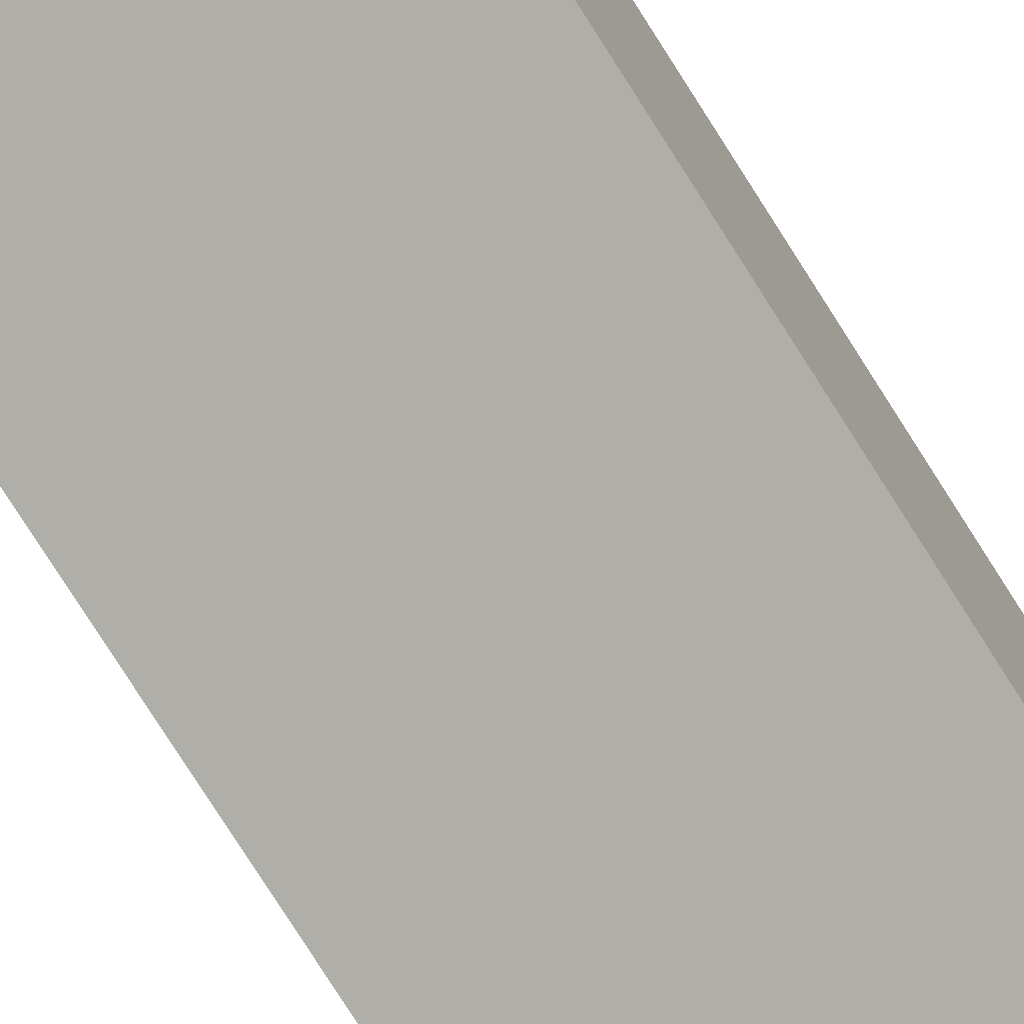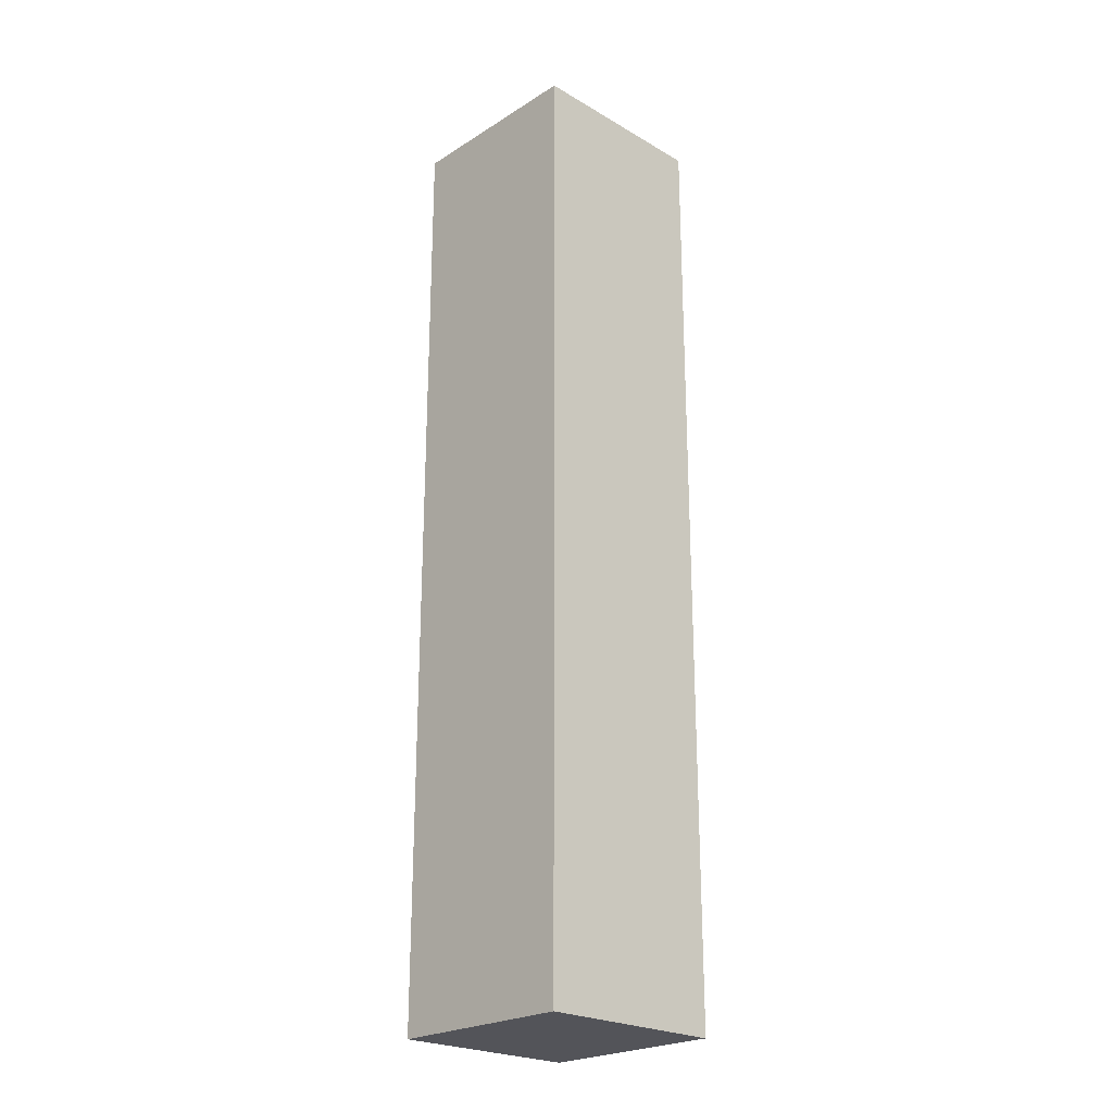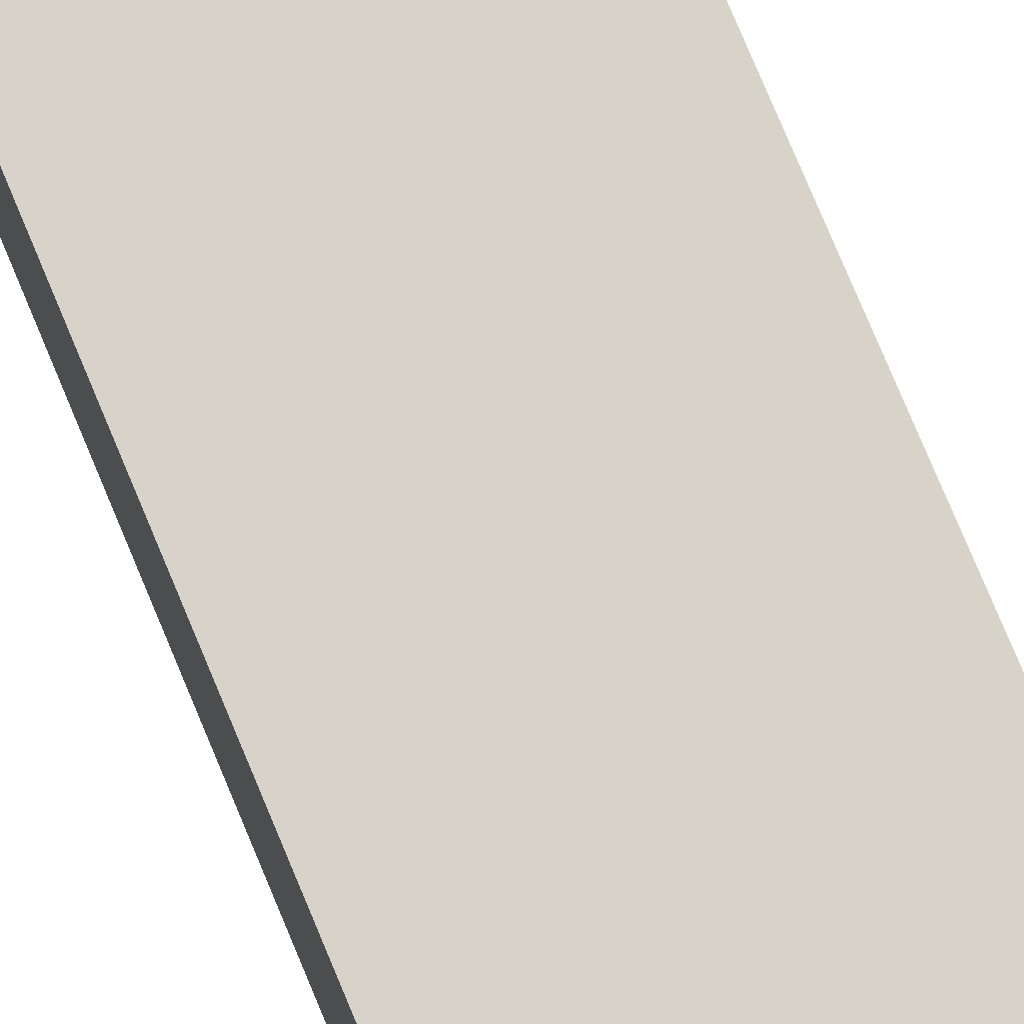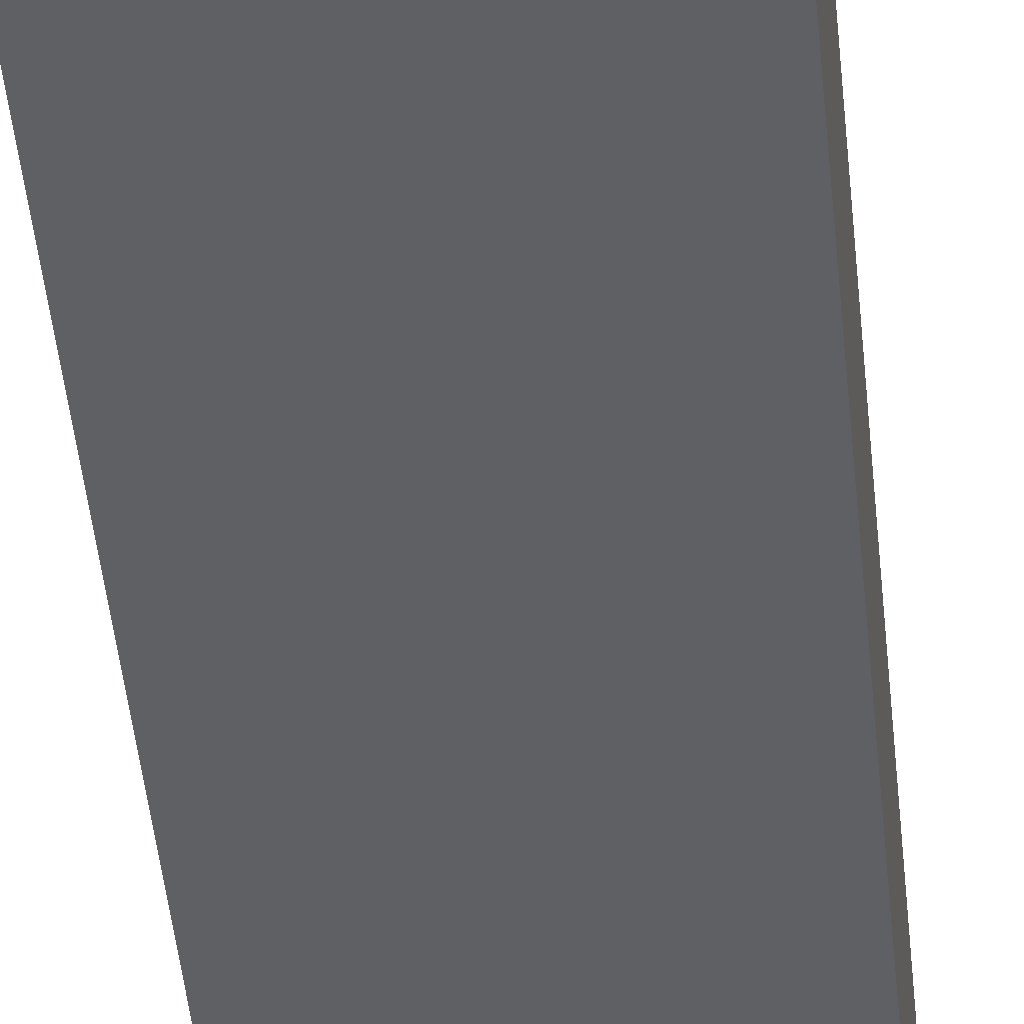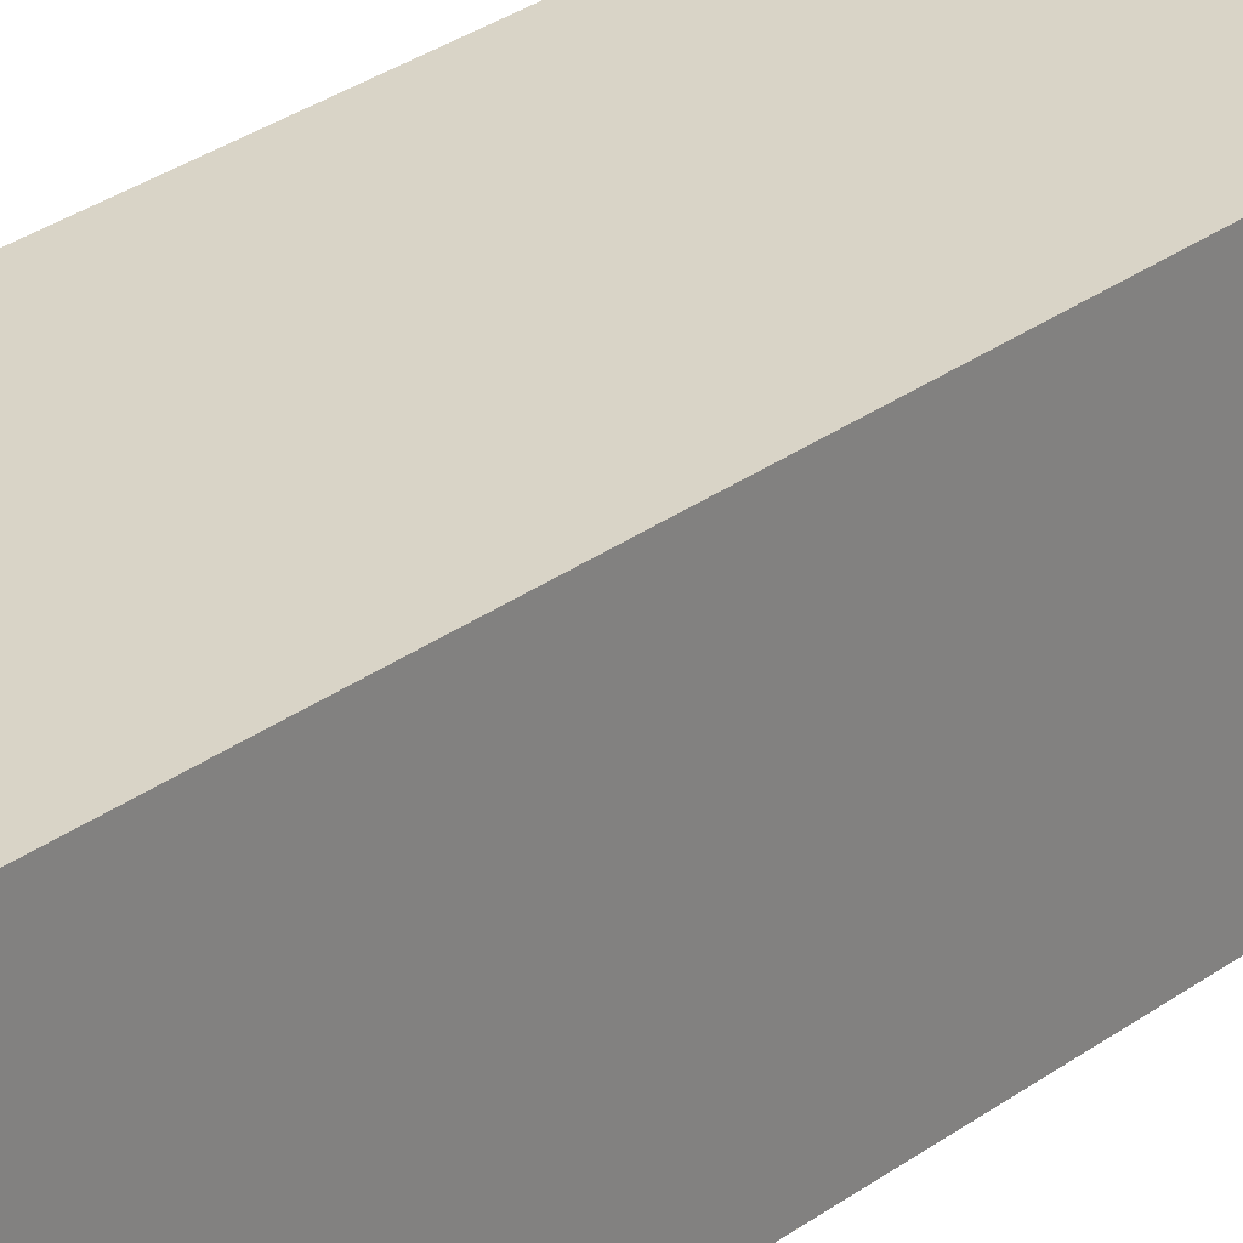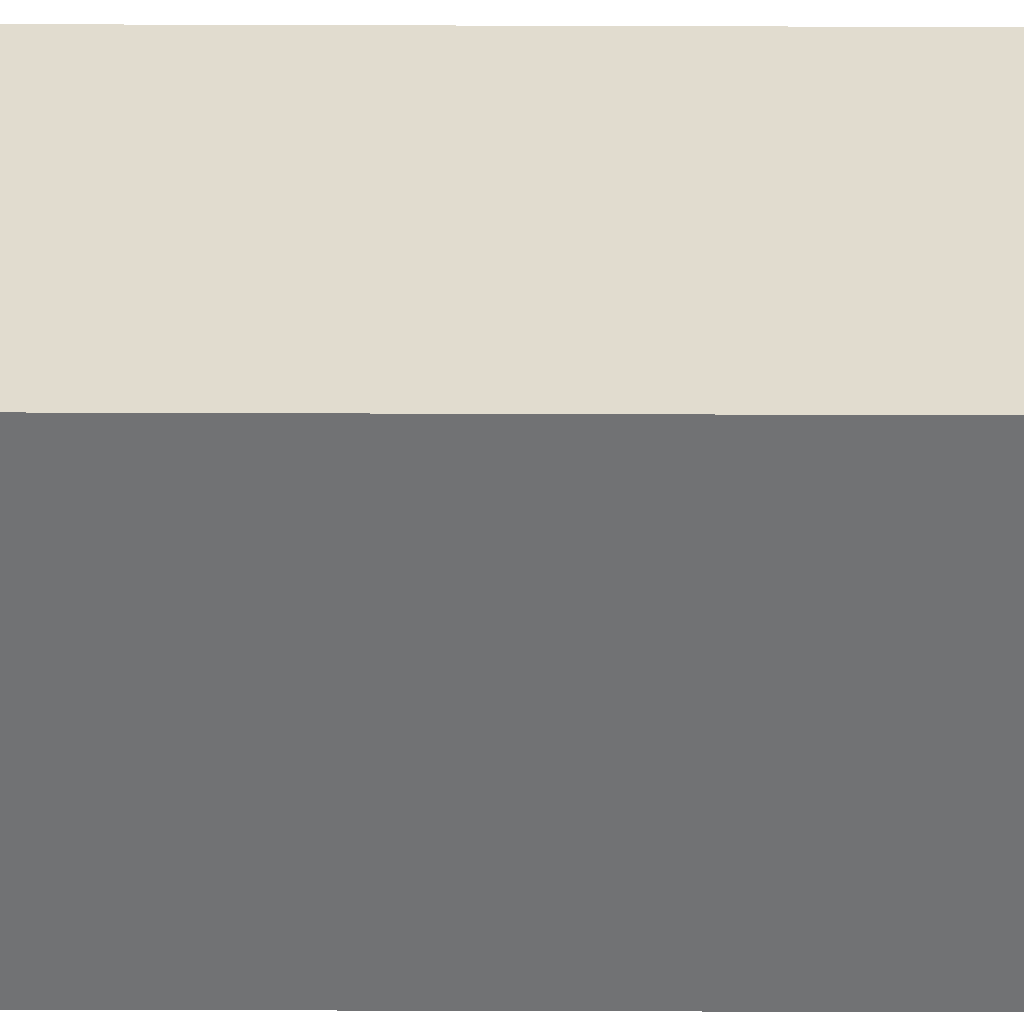
<metadata>
{"format":"obj","ext":"obj","renderer":"f3d","projection":"perspective","resolution":1024,"background":"white","views":[{"elev":-77.5,"azim":-147.6,"up":"+Y"},{"elev":-23.8,"azim":-44.0,"up":"+Z"},{"elev":76.8,"azim":-22.6,"up":"+Y"},{"elev":-42.4,"azim":-174.8,"up":"+Y"},{"elev":28.4,"azim":-138.2,"up":"+Y"},{"elev":-55.5,"azim":-90.2,"up":"+Y"}]}
</metadata>
<code>
o
v 7.451e-09 0.4 -7.451e-09
v 7.451e-09 0.4 -0.4
v 7.451e-09 0.4 -0.5
v 7.451e-09 0.5 -7.451e-09
v 7.451e-09 0.5 -0.4
v 7.451e-09 0.5 -0.5
v 0.1 0.4 -7.451e-09
v 0.1 0.4 -0.4
v 0.1 0.4 -0.5
v 0.1 0.5 -7.451e-09
v 0.1 0.5 -0.4
v 0.1 0.5 -0.5
v 7.451e-09 0.4 -7.451e-09
v 7.451e-09 0.5 -7.451e-09
v 0.1 0.4 -7.451e-09
v 0.1 0.5 -7.451e-09
v 7.451e-09 0.4 -0.5
v 7.451e-09 0.5 -0.5
v 0.1 0.4 -0.5
v 0.1 0.5 -0.5
v 7.451e-09 0.4 -7.451e-09
v 0.1 0.4 -7.451e-09
v 7.451e-09 0.4 -0.4
v 0.1 0.4 -0.4
v 7.451e-09 0.4 -0.5
v 0.1 0.4 -0.5
v 7.451e-09 0.5 -7.451e-09
v 0.1 0.5 -7.451e-09
v 7.451e-09 0.5 -0.4
v 0.1 0.5 -0.4
v 7.451e-09 0.5 -0.5
v 0.1 0.5 -0.5
f 4 2 1
f 5 3 2
f 5 2 4
f 6 3 5
f 7 8 10
f 8 9 11
f 10 8 11
f 11 9 12
f 15 14 13
f 16 14 15
f 17 18 19
f 19 18 20
f 23 22 21
f 24 22 23
f 25 24 23
f 26 24 25
f 27 28 29
f 29 28 30
f 29 30 31
f 31 30 32

</code>
